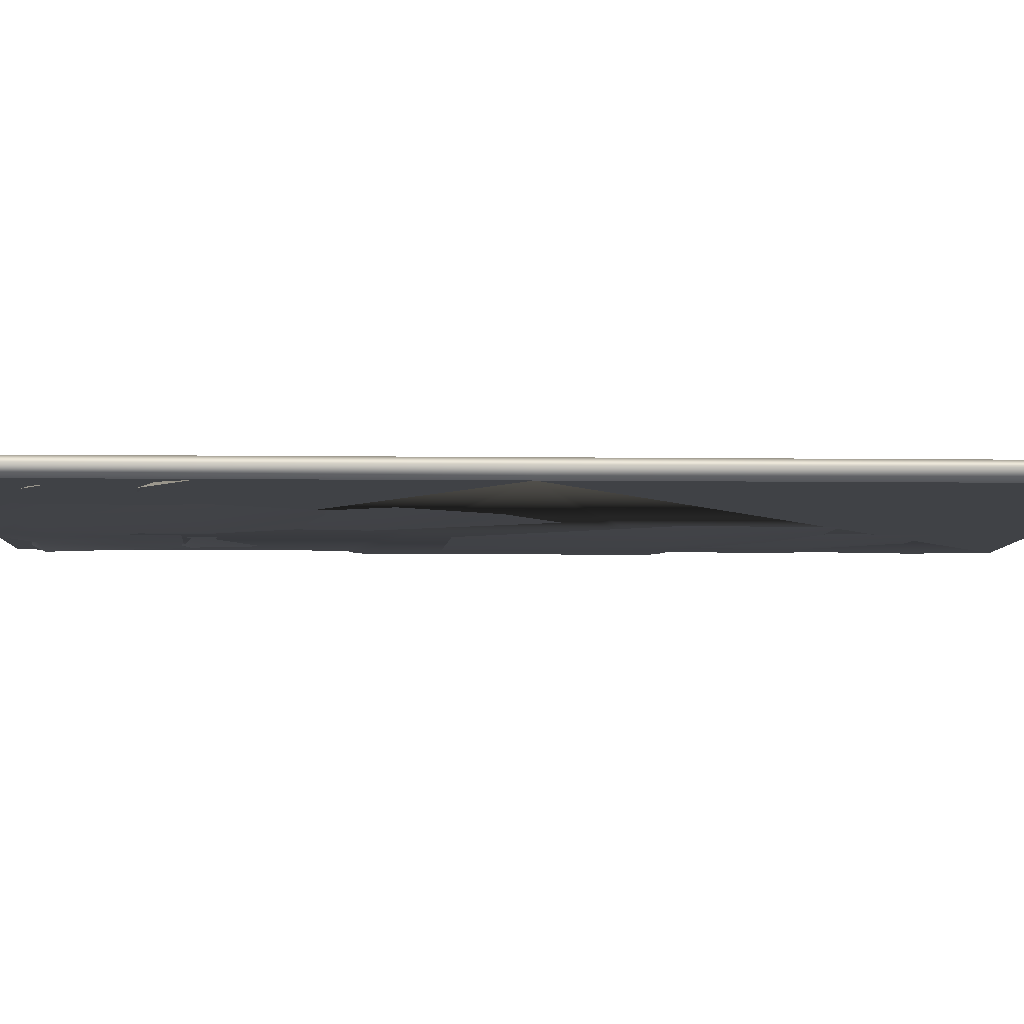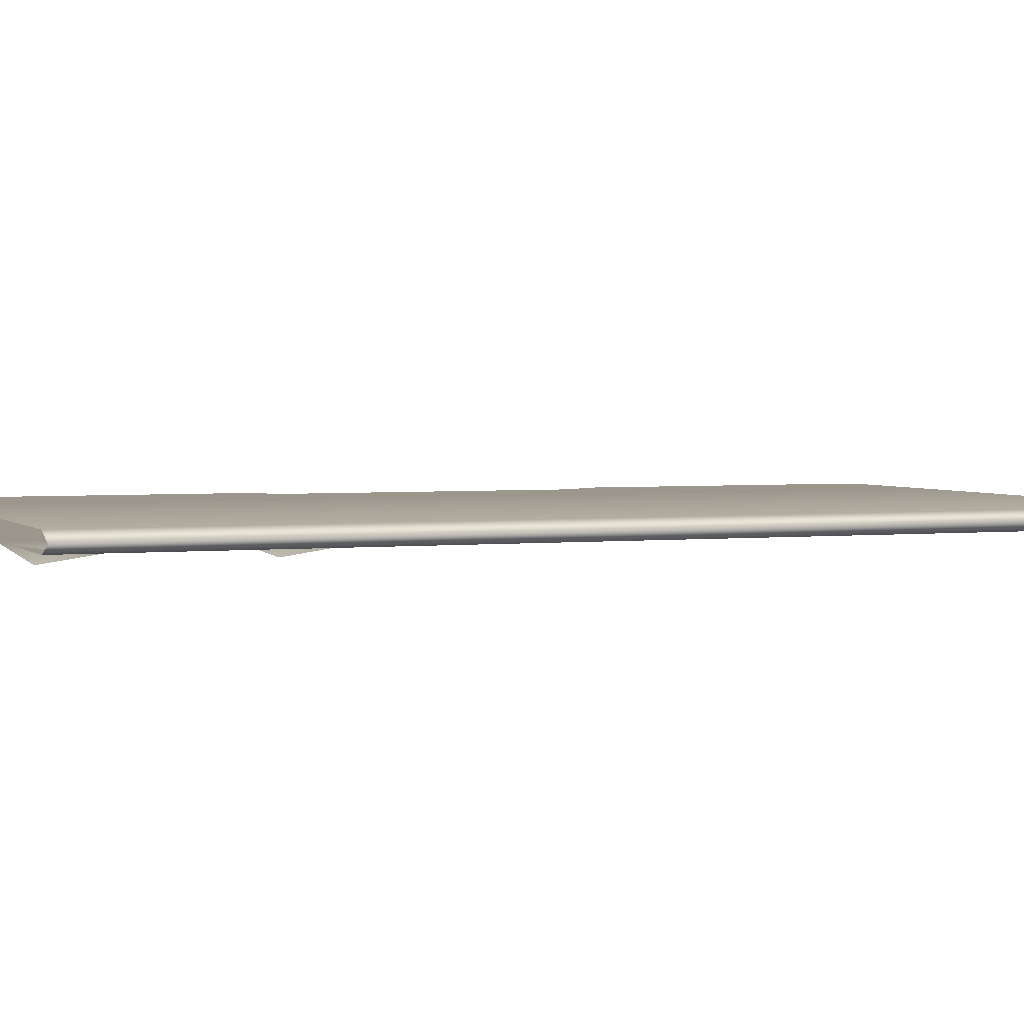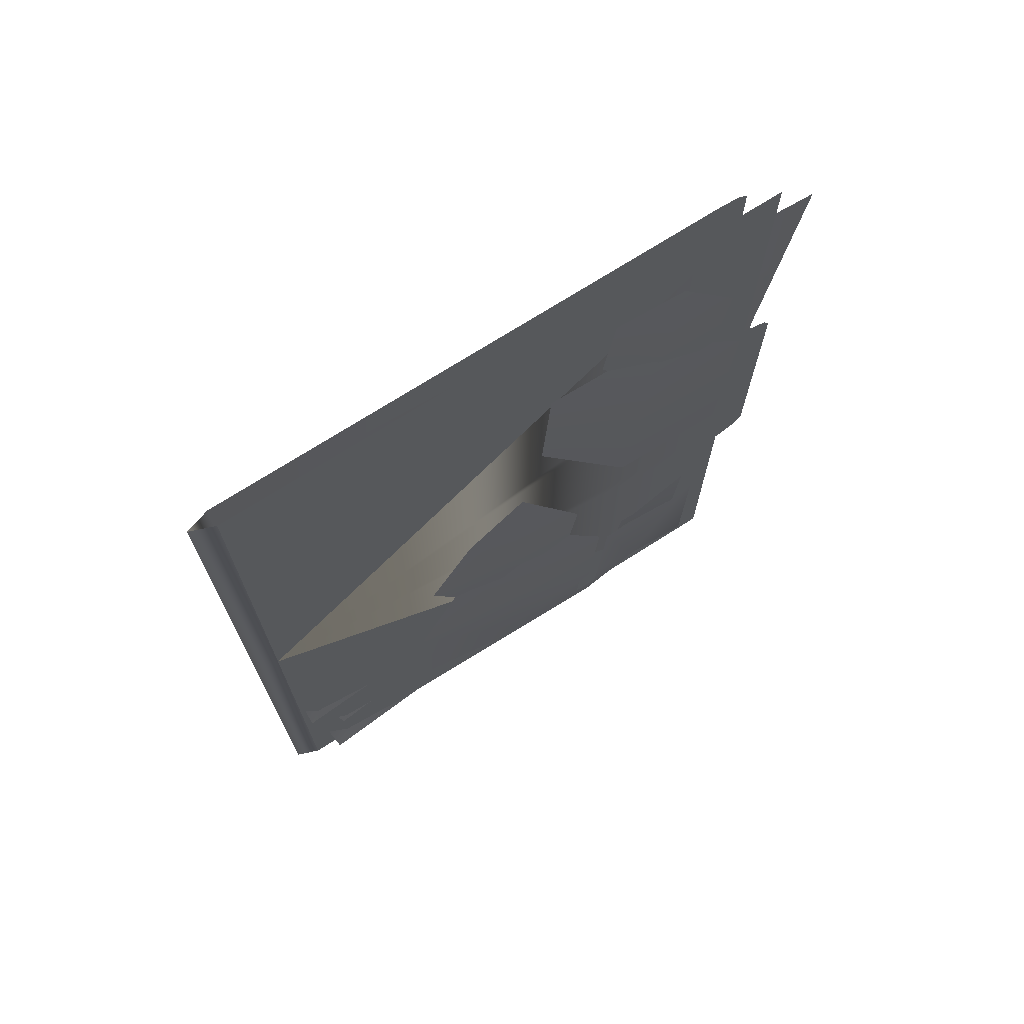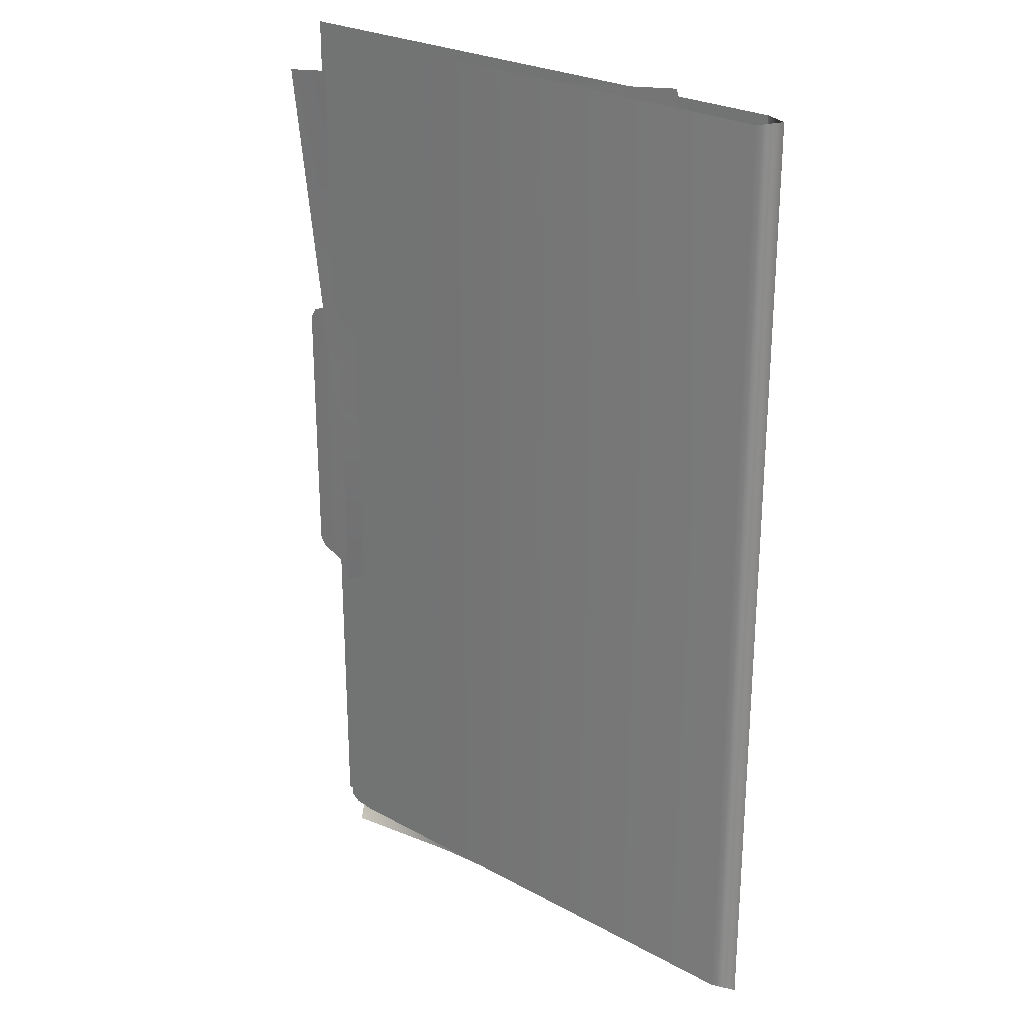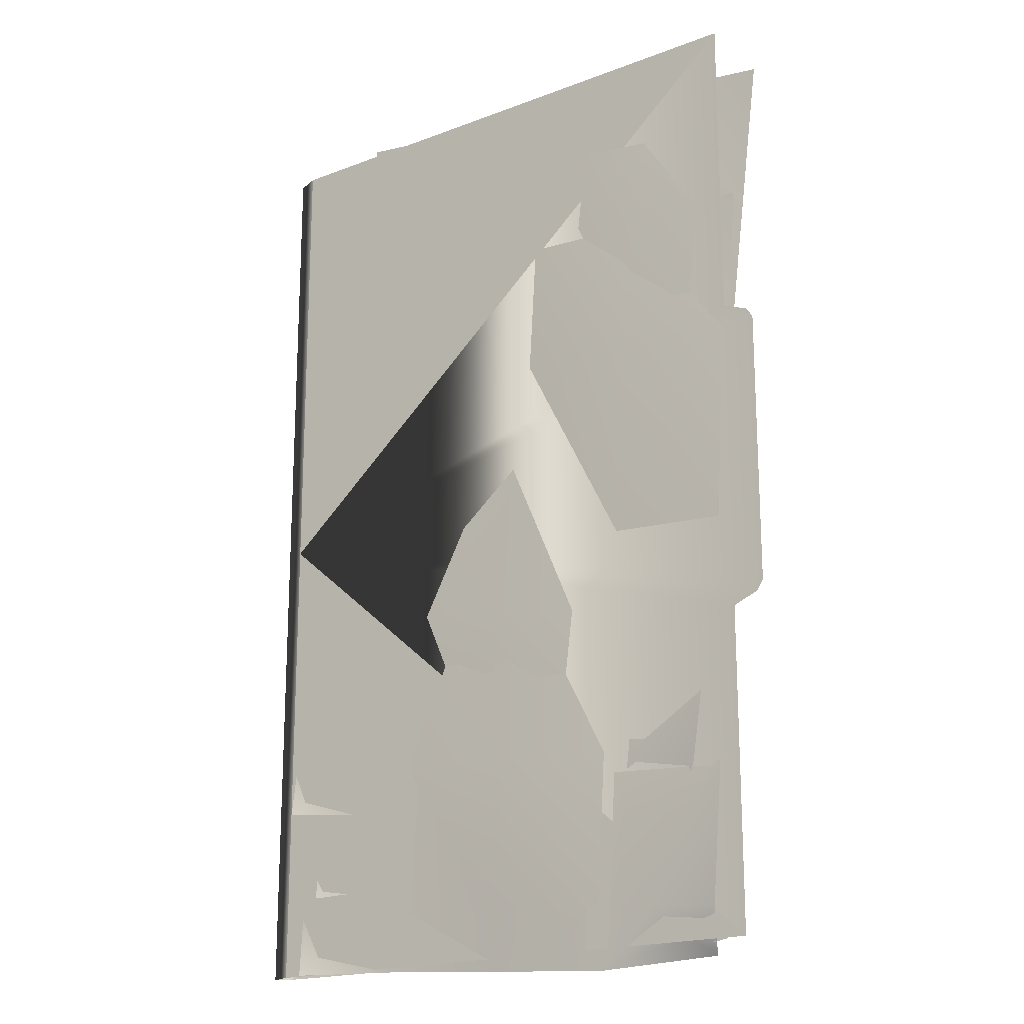
<metadata>
{"format":"obj","ext":"obj","renderer":"f3d","projection":"perspective","resolution":1024,"background":"white","views":[{"elev":-6.3,"azim":-92.2,"up":"+Y"},{"elev":2.8,"azim":-111.5,"up":"+Y"},{"elev":72.4,"azim":-32.5,"up":"+Z"},{"elev":25.9,"azim":-139.0,"up":"+Z"},{"elev":-18.7,"azim":36.3,"up":"+Z"}]}
</metadata>
<code>
v  0.7677 0 -2.667
v  1.535 0 -1.049
v  1.535 0 -1.333
v  1.488 0 -2.652
v  1.388 0 -2.667
v  1.535 0 -2.616
v  -1.536 -0.048 -0.0924
v  -1.409 0 -0.1069
v  -1.409 0 -2.667
v  -1.535 -0.0485 -2.667
v  0.7677 0 -0.1069
v  1.36 0 -0.1069
v  1.36 0 -0.9292
v  1.501 0 -0.9907
v  0.7677 0 2.453
v  1.535 0 1.119
v  1.535 0 0.8353
v  1.388 0 2.453
v  1.488 0 2.438
v  1.535 0 2.402
v  -1.409 0 2.453
v  -1.536 -0.048 2.482
v  1.36 0 0.7153
v  1.501 0 0.7768
v  -1.409 -0.0966 -2.667
v  -1.409 -0.0966 -0.0924
v  1.66 -0.0966 -0.9492
v  1.66 -0.0966 -2.66
v  1.835 -0.0966 -0.0924
v  1.835 -0.0966 -0.8399
v  1.8 -0.0966 -0.8931
v  -1.409 -0.0966 2.482
v  1.66 -0.0966 2.475
v  1.66 -0.0966 0.7643
v  1.835 -0.0966 0.6551
v  1.8 -0.0966 0.7083
v  -1.226 -0.0631 2.044
v  -0.5268 -0.0631 2.044
v  -0.5268 -0.0419 1.244
v  -1.226 -0.0631 1.244
v  0.1722 -0.0631 2.044
v  0.1722 -0.0631 1.244
v  0.8713 -0.0631 2.044
v  0.8713 -0.1026 1.244
v  1.57 -0.0631 2.044
v  1.57 -0.0631 1.244
v  -0.5268 -0.0229 0.0925
v  -1.226 -0.0631 0.0925
v  0.1722 -0.0631 0.0925
v  0.8713 -0.0631 0.0925
v  1.57 -0.0631 0.0925
v  -0.5268 -0.0631 -1.06
v  -1.226 -0.0631 -1.06
v  0.1722 -0.1264 -1.06
v  0.8713 -0.0631 -1.06
v  1.57 -0.0631 -1.06
v  -1.081 -0.0631 -2.12
v  -0.5268 -0.0631 -1.892
v  -0.5268 -0.0631 -2.212
v  0.1722 -0.0807 -1.892
v  0.1722 -0.0631 -2.212
v  0.8713 -0.0631 -1.892
v  0.8713 -0.0631 -2.212
v  1.381 -0.0259 -2.041
v  1.489 -0.0431 -2.125
v  -1.226 -0.0631 -1.892
v  1.57 -0.0926 -1.892
v  1.195 -0.0822 -1.896
v  -1.178 -0.114 -2.231
v  -0.8749 -0.0802 2.523
v  -0.1817 -0.0802 2.434
v  -0.2842 -0.059 1.641
v  -0.9775 -0.0802 1.73
v  0.5116 -0.0802 2.344
v  0.409 -0.0802 1.551
v  1.205 -0.0802 2.254
v  1.102 -0.1197 1.461
v  1.898 -0.0802 2.165
v  1.796 -0.0802 1.372
v  -0.432 -0.04 0.4982
v  -1.125 -0.0802 0.5879
v  0.2612 -0.0802 0.4085
v  0.9545 -0.0802 0.3188
v  1.648 -0.0802 0.2291
v  -0.5798 -0.0802 -0.6443
v  -1.273 -0.0802 -0.5547
v  0.1134 -0.1435 -0.734
v  0.8067 -0.0802 -0.8237
v  1.5 -0.0802 -0.9134
v  -1.266 -0.0802 -1.625
v  -0.6867 -0.0802 -1.47
v  -0.7276 -0.0802 -1.787
v  0.0066 -0.0978 -1.56
v  -0.0344 -0.0802 -1.877
v  0.6998 -0.0802 -1.649
v  0.6589 -0.0802 -1.966
v  1.186 -0.043 -1.862
v  1.283 -0.0619 -1.959
v  -1.38 -0.0802 -1.381
v  1.393 -0.1097 -1.739
v  1.021 -0.0993 -1.695
v  -1.376 -0.1312 -1.723
v  -1.049 -0.094 1.603
v  -0.3512 -0.094 1.56
v  -0.4004 -0.0728 0.7615
v  -1.098 -0.094 0.8045
v  0.3465 -0.094 1.517
v  0.2974 -0.094 0.7185
v  1.044 -0.094 1.474
v  0.9951 -0.1335 0.6756
v  1.742 -0.094 1.431
v  1.693 -0.094 0.6326
v  -0.4712 -0.0538 -0.3883
v  -1.169 -0.094 -0.3454
v  0.2265 -0.094 -0.4313
v  0.9242 -0.094 -0.4743
v  1.622 -0.094 -0.5173
v  -0.542 -0.094 -1.538
v  -1.24 -0.094 -1.495
v  0.1557 -0.1573 -1.581
v  0.8534 -0.094 -1.624
v  1.551 -0.094 -1.667
v  -1.161 -0.094 -2.562
v  -0.5932 -0.094 -2.369
v  -0.6128 -0.094 -2.688
v  0.1045 -0.1115 -2.412
v  0.0849 -0.094 -2.731
v  0.8022 -0.094 -2.455
v  0.7826 -0.094 -2.774
v  1.302 -0.0568 -2.635
v  1.405 0.0545 -2.725
v  -1.291 -0.094 -2.326
v  1.5 -0.1234 -2.498
v  1.125 -0.1131 -2.479
v  -1.264 -0.1449 -2.668
g folder
f 1 2 3
f 1 4 5
f 1 3 6
f 7 8 9 10
f 11 12 13 1
f 1 14 2
f 1 13 14
f 1 6 4
f 15 16 17
f 15 18 19
f 15 20 16
f 21 8 7 22
f 11 15 23 12
f 15 17 24
f 15 24 23
f 15 19 20
f 11 1 9 8
f 15 11 8 21
f 7 10 25 26
f 26 27 28
f 28 25 26
f 26 29 30
f 31 26 30
f 27 26 31
f 7 26 32 22
f 26 32 33
f 33 34 26
f 26 35 29
f 36 35 26
f 34 36 26
f 37 38 39 40
f 38 41 42 39
f 41 43 44 42
f 43 45 46 44
f 40 39 47 48
f 39 42 49 47
f 42 44 50 49
f 44 46 51 50
f 48 47 52 53
f 47 49 54 52
f 49 50 55 54
f 50 51 56 55
f 57 58 59
f 58 60 61 59
f 60 62 63 61
f 63 64 65
f 53 52 58 66
f 52 54 60 58
f 54 55 62 60
f 56 67 68
f 63 62 68
f 68 62 55 56
f 67 65 64
f 63 68 64
f 64 68 67
f 66 58 57
f 59 69 57
f 57 69 66
f 70 71 72 73
f 71 74 75 72
f 74 76 77 75
f 76 78 79 77
f 73 72 80 81
f 72 75 82 80
f 75 77 83 82
f 77 79 84 83
f 81 80 85 86
f 80 82 87 85
f 82 83 88 87
f 83 84 89 88
f 90 91 92
f 91 93 94 92
f 93 95 96 94
f 96 97 98
f 86 85 91 99
f 85 87 93 91
f 87 88 95 93
f 89 100 101
f 96 95 101
f 101 95 88 89
f 100 98 97
f 96 101 97
f 97 101 100
f 99 91 90
f 92 102 90
f 90 102 99
f 103 104 105 106
f 104 107 108 105
f 107 109 110 108
f 109 111 112 110
f 106 105 113 114
f 105 108 115 113
f 108 110 116 115
f 110 112 117 116
f 114 113 118 119
f 113 115 120 118
f 115 116 121 120
f 116 117 122 121
f 123 124 125
f 124 126 127 125
f 126 128 129 127
f 129 130 131
f 119 118 124 132
f 118 120 126 124
f 120 121 128 126
f 122 133 134
f 129 128 134
f 134 128 121 122
f 133 131 130
f 129 134 130
f 130 134 133
f 132 124 123
f 125 135 123
f 123 135 132

</code>
